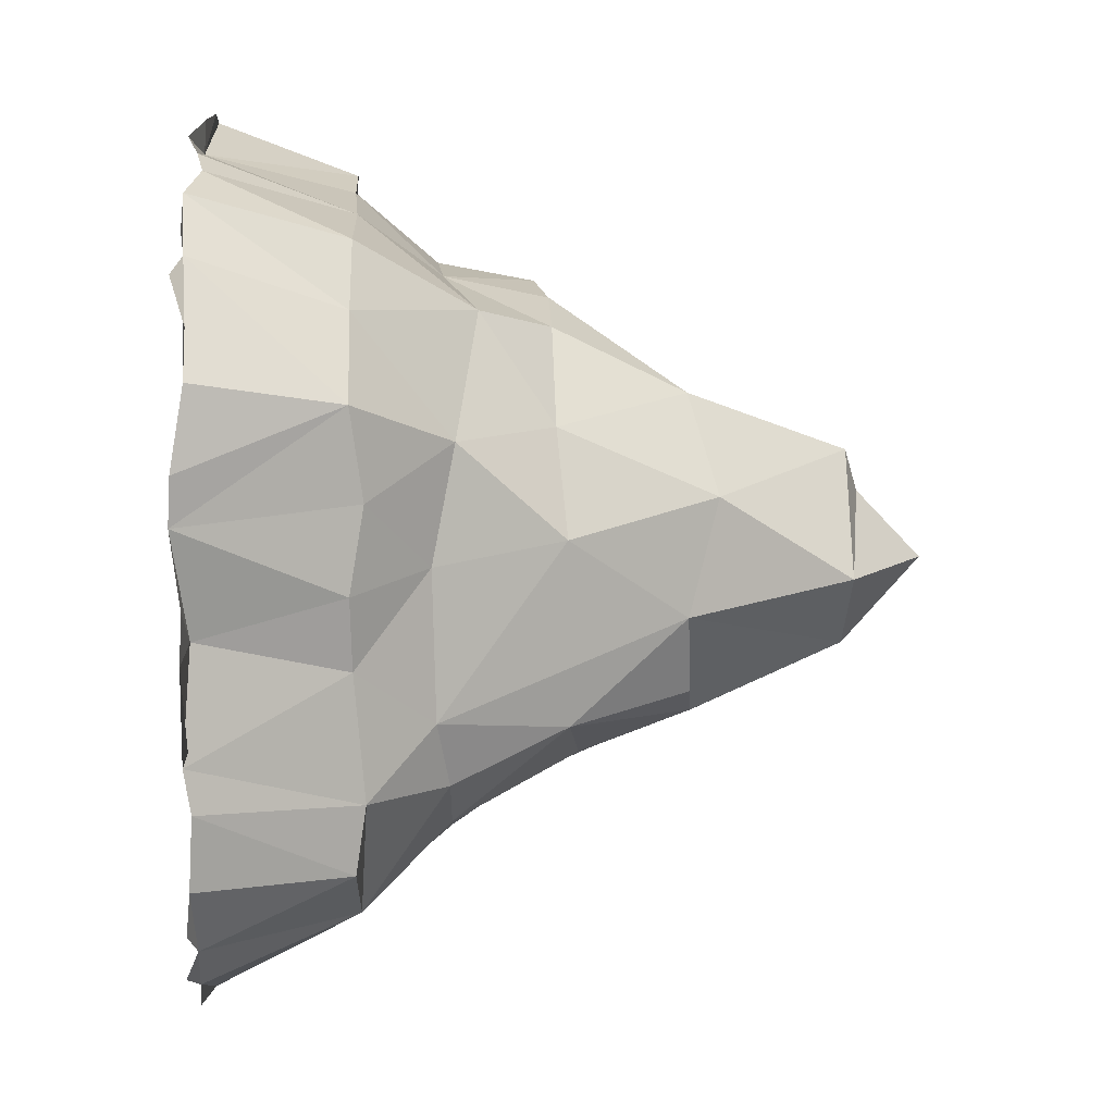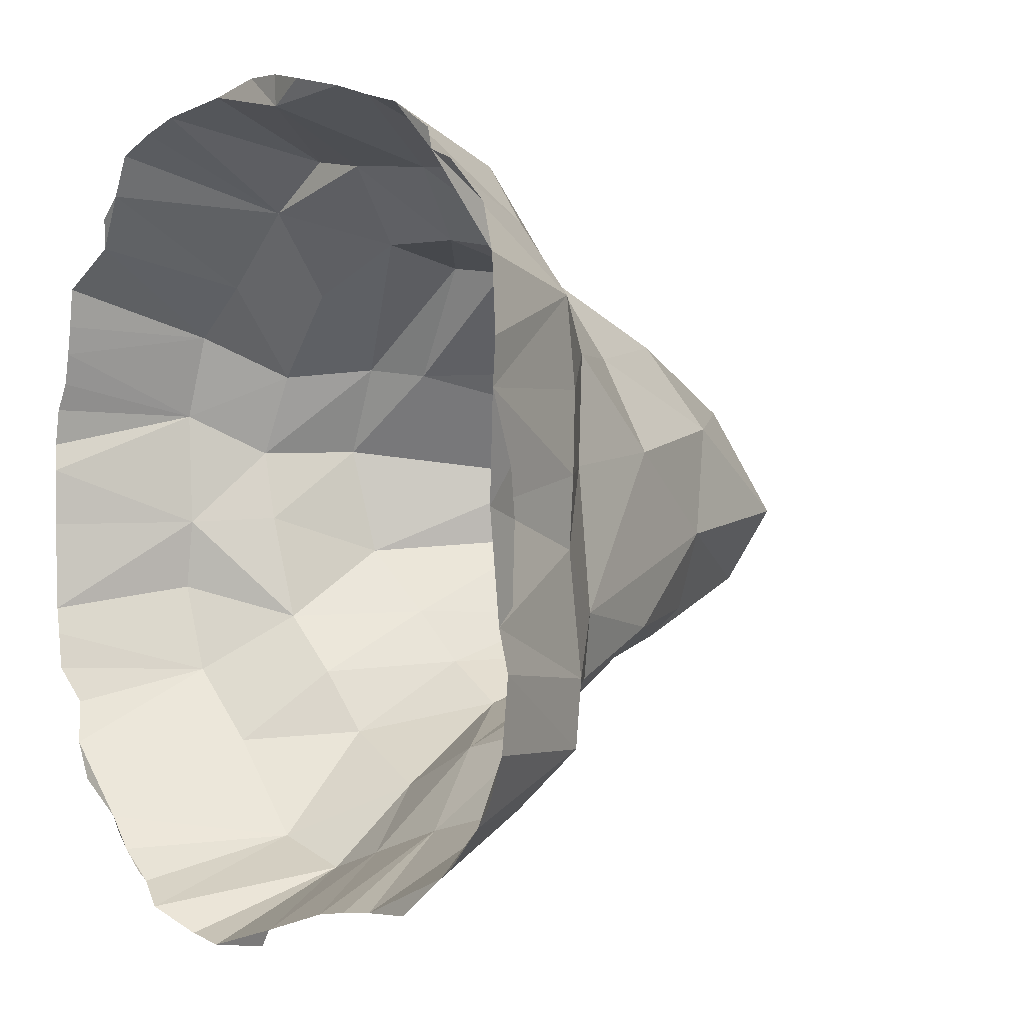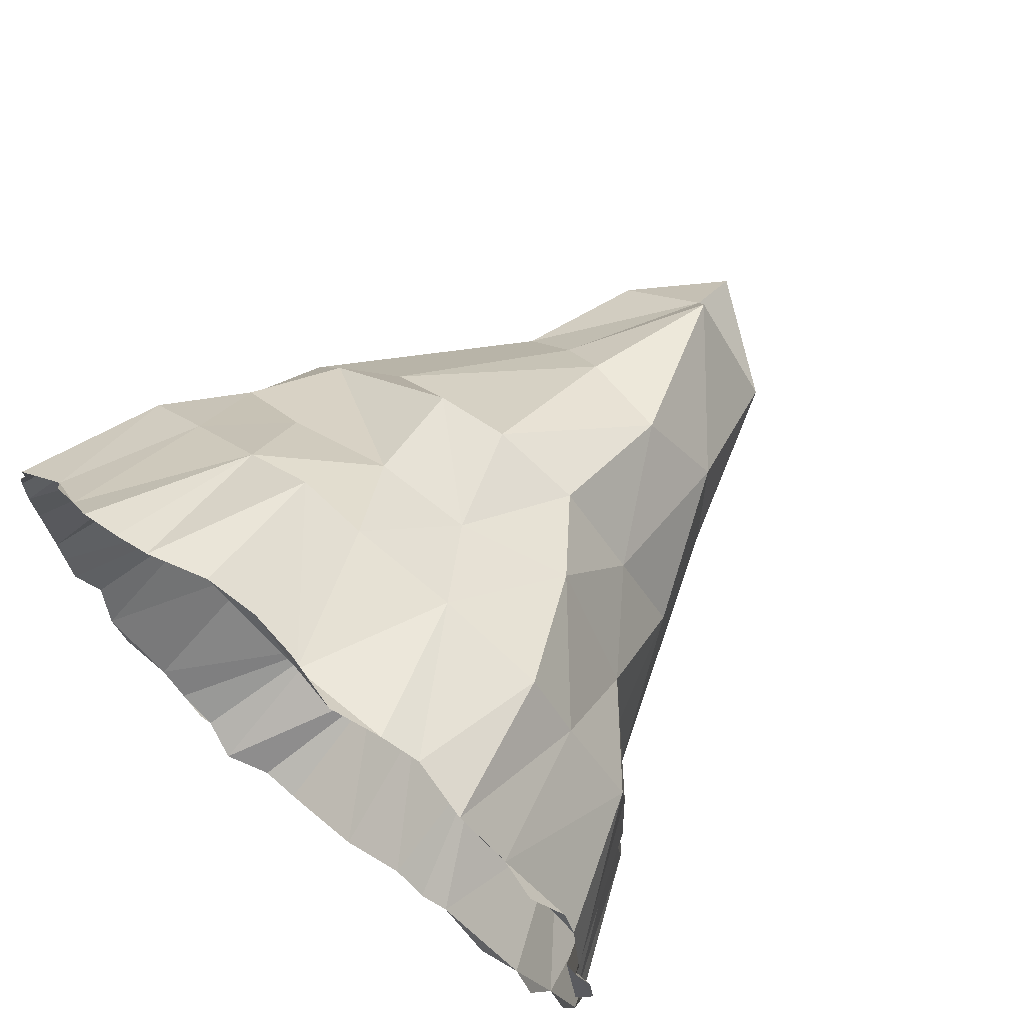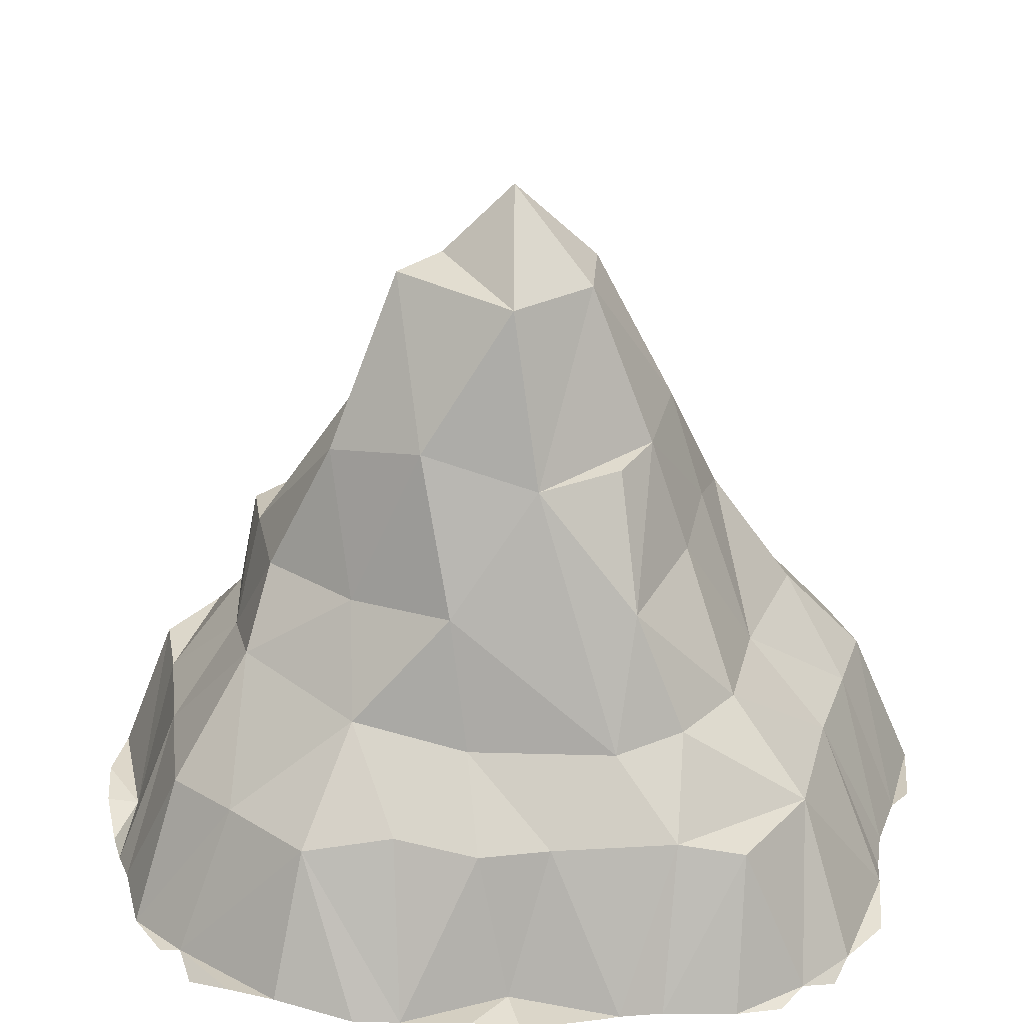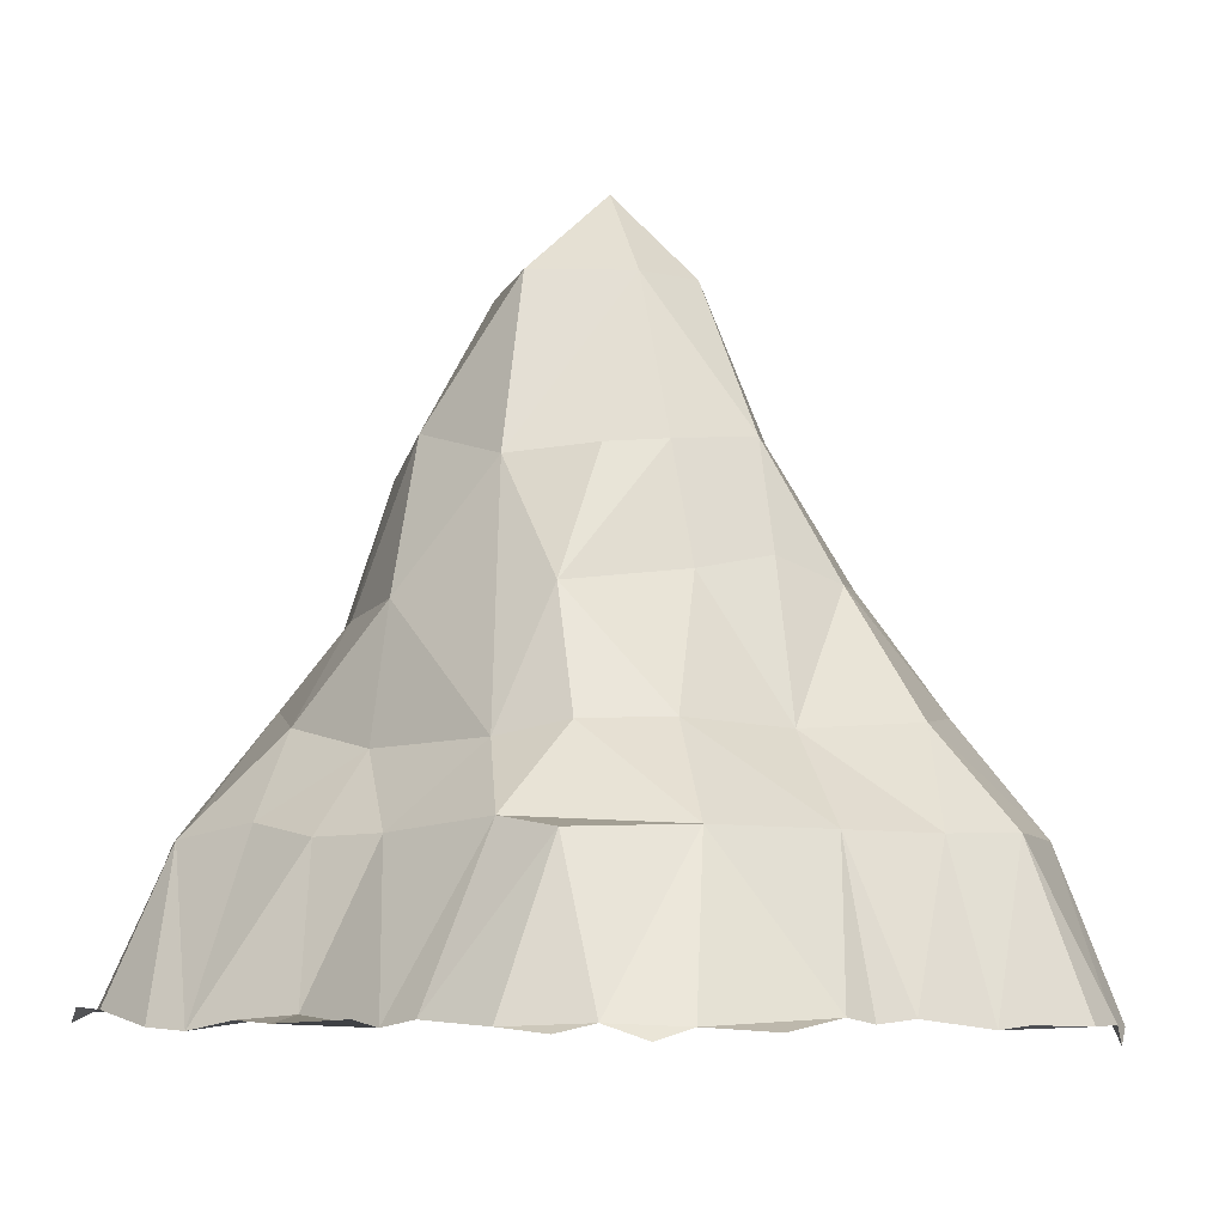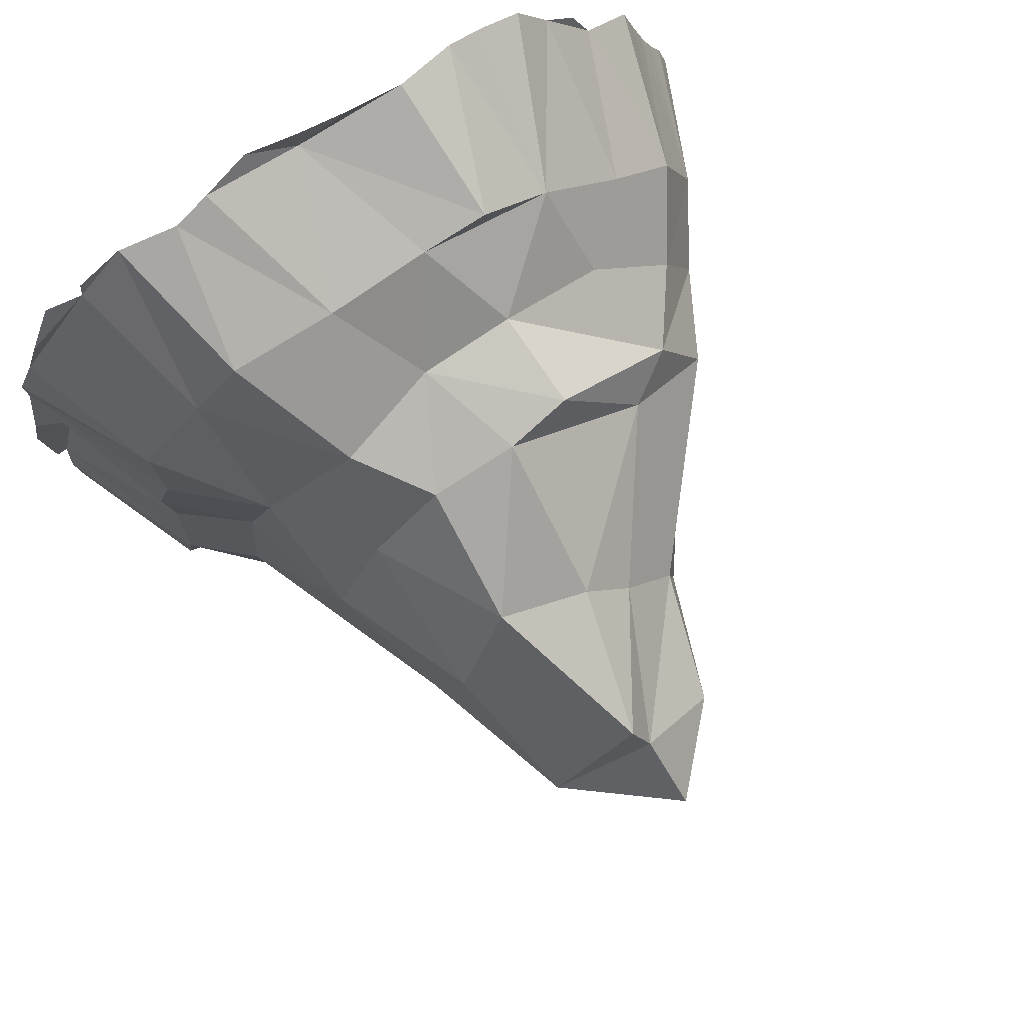
<metadata>
{"format":"obj","ext":"obj","renderer":"f3d","projection":"perspective","resolution":1024,"background":"white","views":[{"elev":12.7,"azim":86.9,"up":"+Z"},{"elev":0.5,"azim":49.2,"up":"+Z"},{"elev":72.2,"azim":40.4,"up":"+Z"},{"elev":29.4,"azim":89.1,"up":"+Y"},{"elev":-6.1,"azim":130.1,"up":"+Y"},{"elev":77.8,"azim":148.5,"up":"+Z"}]}
</metadata>
<code>
o Mountain_2_LOD_Low_Plane.010
v -3.462 -1.993 62.34
v -12.01 -2.203 60.49
v 3.77 -2.91 61.95
v 11.88 -4.8 60.19
v -21.23 -4.554 58.27
v 19.22 -3.039 58.42
v 4.435 -3.181 57.17
v 24.83 -2.032 56.57
v -26.78 -5.094 56.29
v -13.38 17.87 52.65
v 33.46 -3.922 54.41
v -3.493 17.65 51.05
v -33.07 -5.358 53.59
v 40.46 -3.801 50.15
v 40.92 -3.534 47.13
v 28.05 17.7 47.75
v 12.09 18.12 49.48
v -37.43 -4.348 47.73
v -23.88 17.46 45.51
v 46.5 -4.909 45.33
v -41.64 -3.863 44.57
v 19.84 34.55 37.09
v -43.66 -2.498 40.05
v 50.85 -2.804 39.31
v 4.249 29.96 39.93
v -26.17 27.79 32.94
v -36.2 17.85 34.37
v 11.83 44.99 33.61
v -10.01 29.41 40.21
v 35.09 17.32 39.2
v 52.89 -3.053 32.64
v -51.26 -4.056 33.88
v -11.15 43.5 37.36
v -1.211 45.18 36.1
v -38.61 29.68 20.21
v 45.09 17.2 28.35
v 32.98 31.03 21.24
v -52.91 -3.453 27.96
v 55.7 -4.864 21.41
v -45.67 17.82 26.63
v 22.6 45.05 21.32
v -0.9471 66.91 21.02
v -30.55 41.18 21.49
v -54.26 -3.022 23.58
v 55.6 -5.223 14.67
v 12.25 64.06 24.22
v -22.93 46.32 20.39
v 30.4 46.24 7.085
v -56.01 -2.494 18.76
v 21.33 67.85 11.03
v -44.11 29.09 7.561
v -50.45 17.97 13.69
v -7.687 68.72 13.26
v -57.95 -2.653 14.55
v 3.815 88.07 14.33
v -37.29 42.48 7.854
v 44.74 19 15.31
v -59.35 -2.356 8.857
v 57.54 -3.774 4.448
v 46.68 16.94 3.397
v -58.37 -3.014 4.624
v 1.675 90.17 7.827
v 16.57 87.7 -2.133
v -15.48 69.06 3.745
v -10.49 87.83 -1.41
v 36.04 27.67 4.815
v -49.06 17.62 -3.95
v 52.61 -3.168 -0.7418
v 45.6 17.21 -6.909
v -17.44 68.37 -6.916
v -34.04 44.64 -8.923
v -41.17 28.75 -3.319
v -58.4 -2.941 -4.278
v 58.59 -4.062 -2.449
v 0.5576 99.97 -2.496
v 57.43 -3.442 -13.85
v 55.83 -4.345 -16.52
v 24.38 63.39 -5.483
v 7.964 87.4 -13.48
v -24.38 46.89 -18.96
v -50.38 17.51 -14.83
v -2.525 87.72 -14.47
v 19.55 64.2 -17.33
v 37.9 28.13 -16.31
v -57.59 -3.155 -18.06
v 56.42 -3.34 -22.61
v 34.74 29.93 -26.02
v -0.1484 66.4 -25.67
v -10 67.21 -19.23
v -56.25 -3.621 -22.16
v -28.53 30.57 -28.51
v 29.94 46.53 -19.32
v 12.46 64.95 -22.08
v -36.65 29.45 -19.63
v 46.36 18.71 -24.79
v -54.67 -4.171 -27.7
v -17.76 48.93 -27.09
v 14.67 48.66 -27.46
v -51.46 -2.531 -33.1
v 55.95 -3.955 -33.18
v 25.77 30.28 -33.98
v 2.926 51.12 -30.42
v -7.078 48.13 -33.28
v -45.19 17.1 -28.38
v 54.16 -4.646 -39.79
v 9.177 29.58 -38.01
v -48.15 -4.734 -39.3
v 46.94 17.23 -34.44
v -22.5 32.5 -38.08
v -35.3 18.36 -39.52
v 50.55 -3.498 -43.17
v -20.93 16.93 -53.48
v 34.24 17.64 -44.14
v -45.15 -4.994 -44.97
v -7.118 30.87 -45.3
v 47.83 -5.424 -48.16
v 15.62 17.46 -49.02
v 1.822 17.27 -53.7
v -38.11 -4.464 -50.34
v 43.47 -3.929 -50.56
v 26.57 -3.152 -57.49
v -27.7 -5.071 -59.25
v -36.65 -4.534 -52.46
v -37.54 -3.816 -52.11
v 36.1 -4.58 -56.54
v -29.42 -5.406 -57.86
v -33.66 -4.902 -55
v -8.772 17.58 -57.25
v 15.51 -3.453 -59.05
v 21.75 -3.98 -57.99
v 4.943 -4.841 -62.54
v -15.19 -4.591 -65.74
v -21.86 -7.226 -62.26
v -8.93 -4.635 -66.63
v 2.452 -4.296 -65.35
f 112 128 133
f 118 131 128
f 129 131 118
f 122 126 127
f 121 117 113
f 127 123 119
f 112 122 127
f 119 112 127
f 110 112 119
f 111 120 113
f 107 119 114
f 109 115 112
f 101 117 106
f 101 113 117
f 103 115 109
f 106 115 103
f 104 110 107
f 95 108 113
f 104 107 99
f 101 106 98
f 92 101 98
f 87 101 92
f 95 113 87
f 91 109 110
f 104 94 110
f 93 98 102
f 88 102 103
f 92 98 93
f 84 95 87
f 92 93 83
f 80 97 91
f 89 88 97
f 80 89 97
f 82 88 89
f 94 104 81
f 84 87 92
f 69 95 84
f 67 94 81
f 94 67 72
f 78 79 63
f 65 82 70
f 79 82 75
f 67 85 73
f 48 84 78
f 63 79 75
f 56 71 72
f 66 69 84
f 60 68 69
f 61 67 73
f 56 72 51
f 59 74 68
f 64 71 56
f 62 63 75
f 45 59 68
f 50 78 63
f 52 67 61
f 48 78 50
f 52 61 58
f 51 67 52
f 45 68 60
f 54 52 58
f 47 64 56
f 55 63 62
f 53 64 47
f 52 54 49
f 47 56 43
f 45 57 36
f 40 52 44
f 42 53 47
f 39 45 36
f 40 44 38
f 36 57 37
f 34 42 47
f 34 47 33
f 26 35 27
f 30 36 37
f 31 39 36
f 33 43 29
f 40 38 32
f 23 40 32
f 25 22 28
f 30 15 36
f 29 26 19
f 25 33 29
f 19 26 27
f 19 27 18
f 16 30 22
f 25 29 12
f 13 19 18
f 12 29 19
f 17 25 12
f 11 15 30
f 14 15 11
f 12 19 10
f 10 19 5
f 2 10 5
f 7 6 17
f 8 17 6
f 7 10 2
f 7 12 10
f 1 7 2
f 3 4 7
f 135 134 131
f 132 128 134
f 128 131 134
f 133 128 132
f 117 129 118
f 117 130 129
f 122 112 133
f 117 121 130
f 120 125 121
f 111 116 120
f 112 115 128
f 113 120 121
f 115 118 128
f 115 106 118
f 106 117 118
f 107 110 119
f 110 109 112
f 108 111 113
f 100 105 111
f 102 106 103
f 97 103 109
f 102 98 106
f 87 113 101
f 100 111 108
f 96 104 99
f 108 86 100
f 94 91 110
f 91 97 109
f 104 90 85 81
f 97 88 103
f 93 102 88
f 90 104 96
f 95 86 108
f 77 68 74 76
f 94 80 91
f 95 77 86
f 71 80 94
f 79 88 82
f 79 93 88
f 70 82 89
f 83 78 92
f 69 77 95
f 80 70 89
f 78 84 92
f 78 93 79
f 78 83 93
f 71 70 80
f 35 26 29 43
f 85 67 81
f 71 94 72
f 68 77 69
f 65 75 82
f 48 66 84
f 70 64 65
f 64 70 71
f 51 72 67
f 60 69 66
f 65 62 75
f 62 65 64
f 53 62 64
f 57 60 66
f 55 62 53
f 50 41 48
f 57 45 60
f 55 50 63
f 57 66 37
f 43 56 51
f 42 55 53
f 35 51 52
f 35 43 51
f 55 46 50
f 48 37 66
f 40 35 52
f 42 46 55
f 44 52 49
f 46 41 50
f 41 37 48
f 27 35 40
f 34 46 42
f 46 28 41
f 33 47 43
f 41 22 37
f 28 46 34
f 28 22 41
f 30 37 22
f 27 40 23
f 15 31 36
f 25 34 33
f 25 28 34
f 15 24 31
f 18 27 23
f 15 20 24
f 21 18 23
f 17 22 25
f 17 16 22
f 16 11 30
f 9 19 13
f 17 8 16
f 5 19 9
f 8 11 16
f 12 7 17
f 4 6 7
f 3 7 1
l 123 124

</code>
